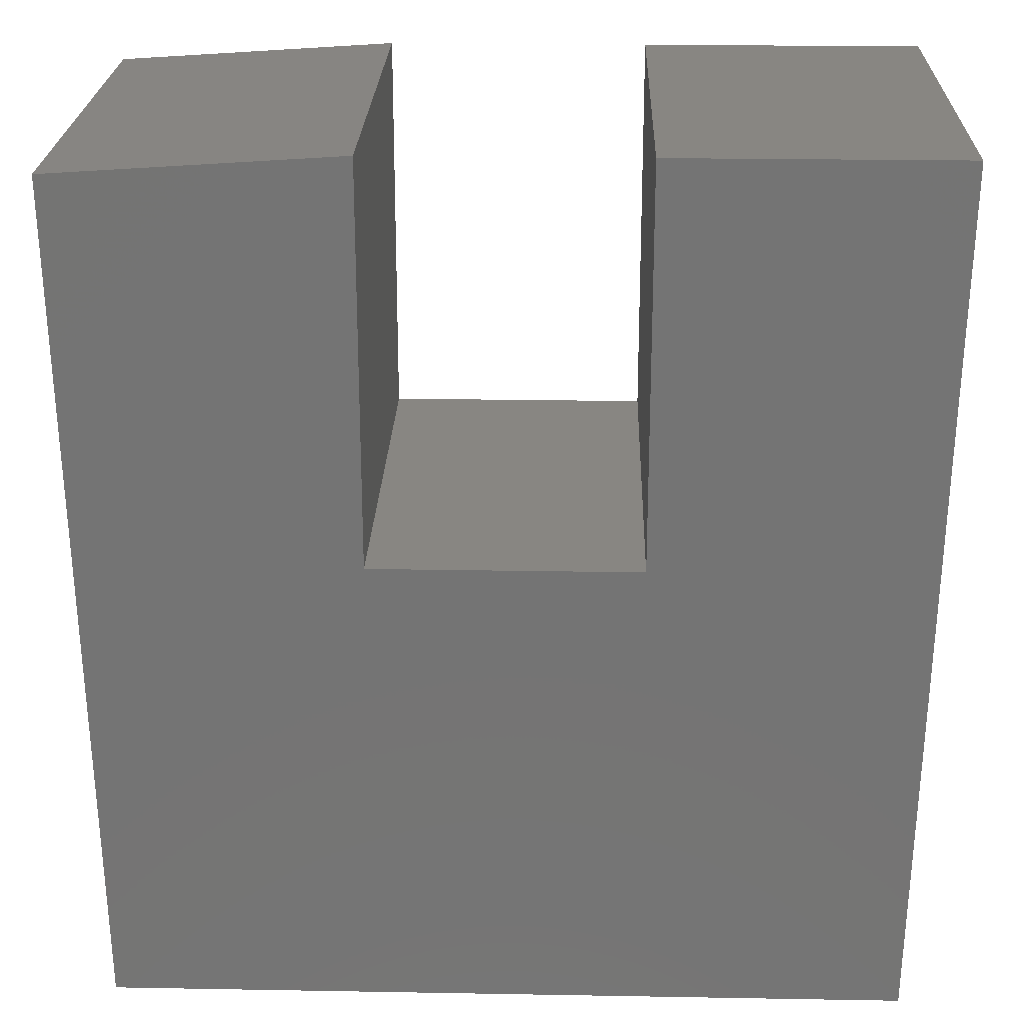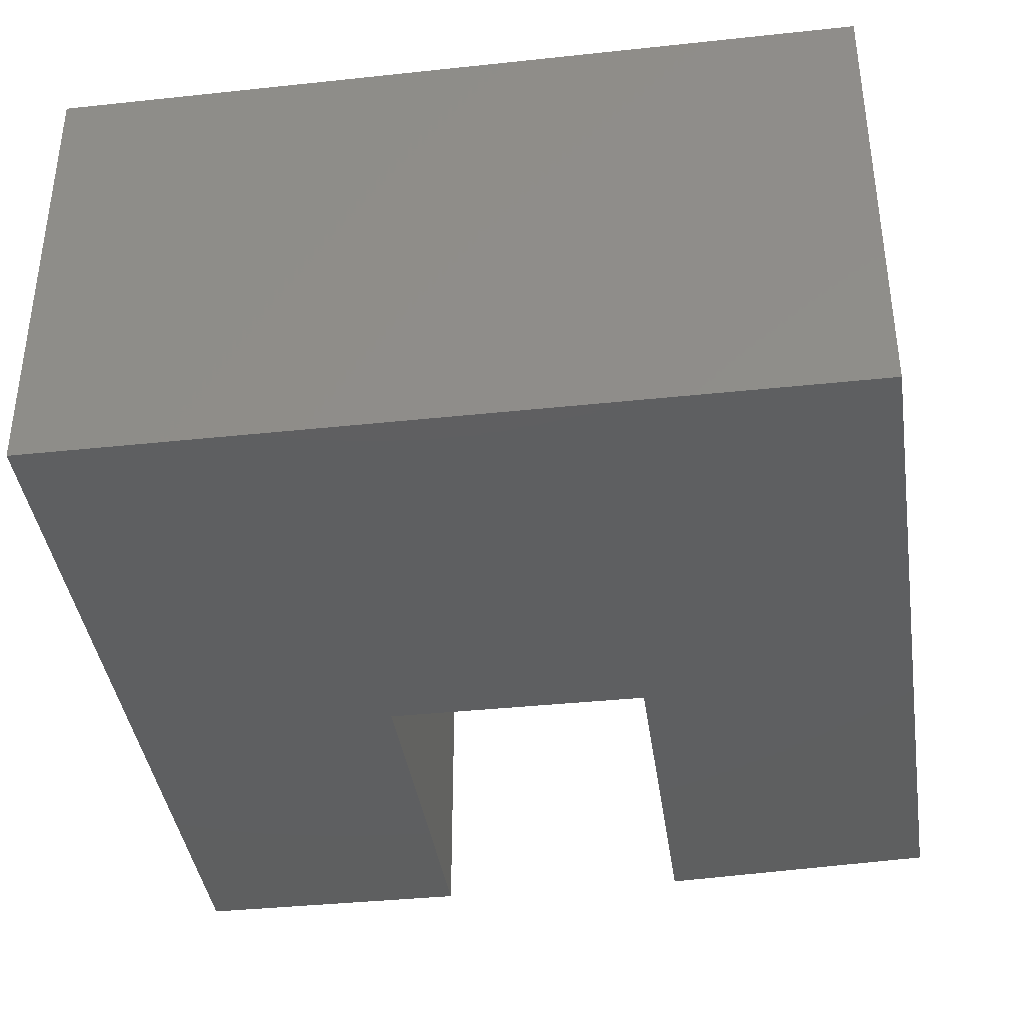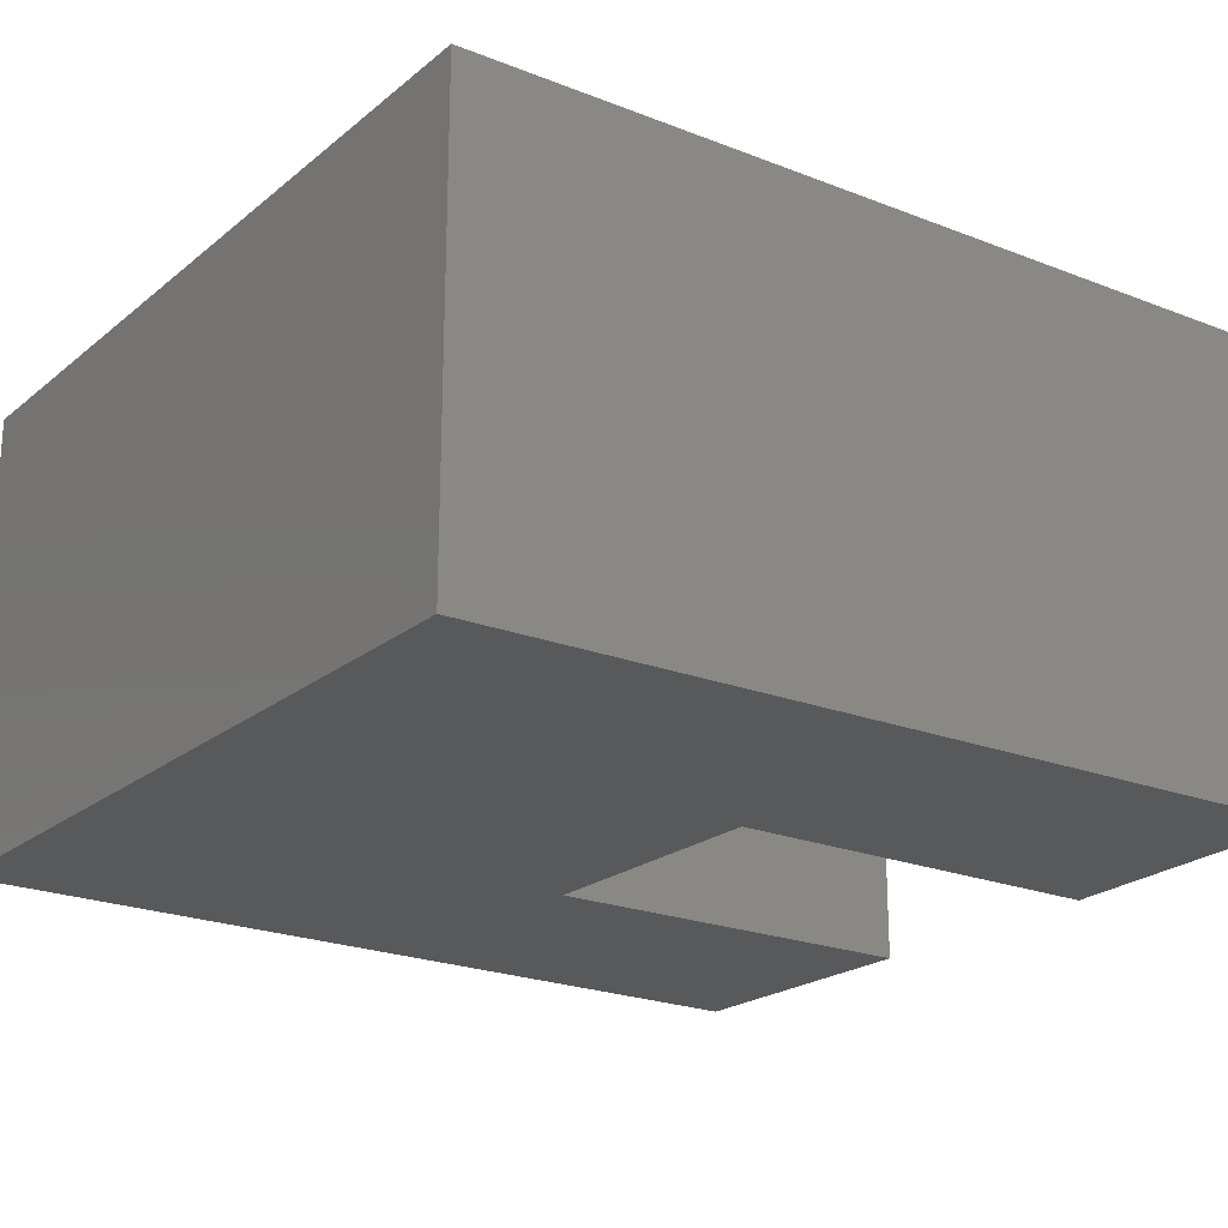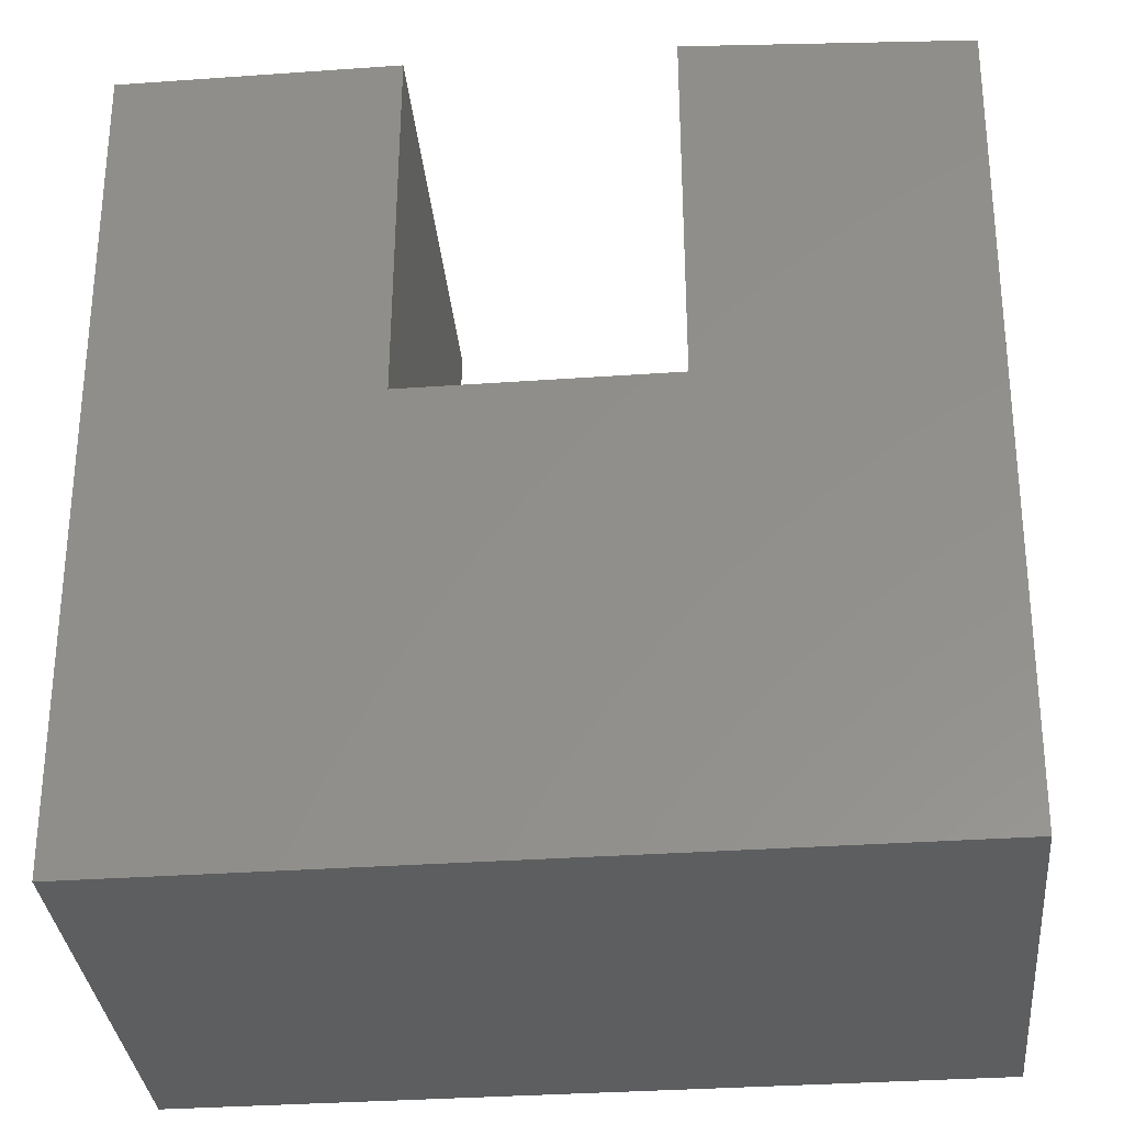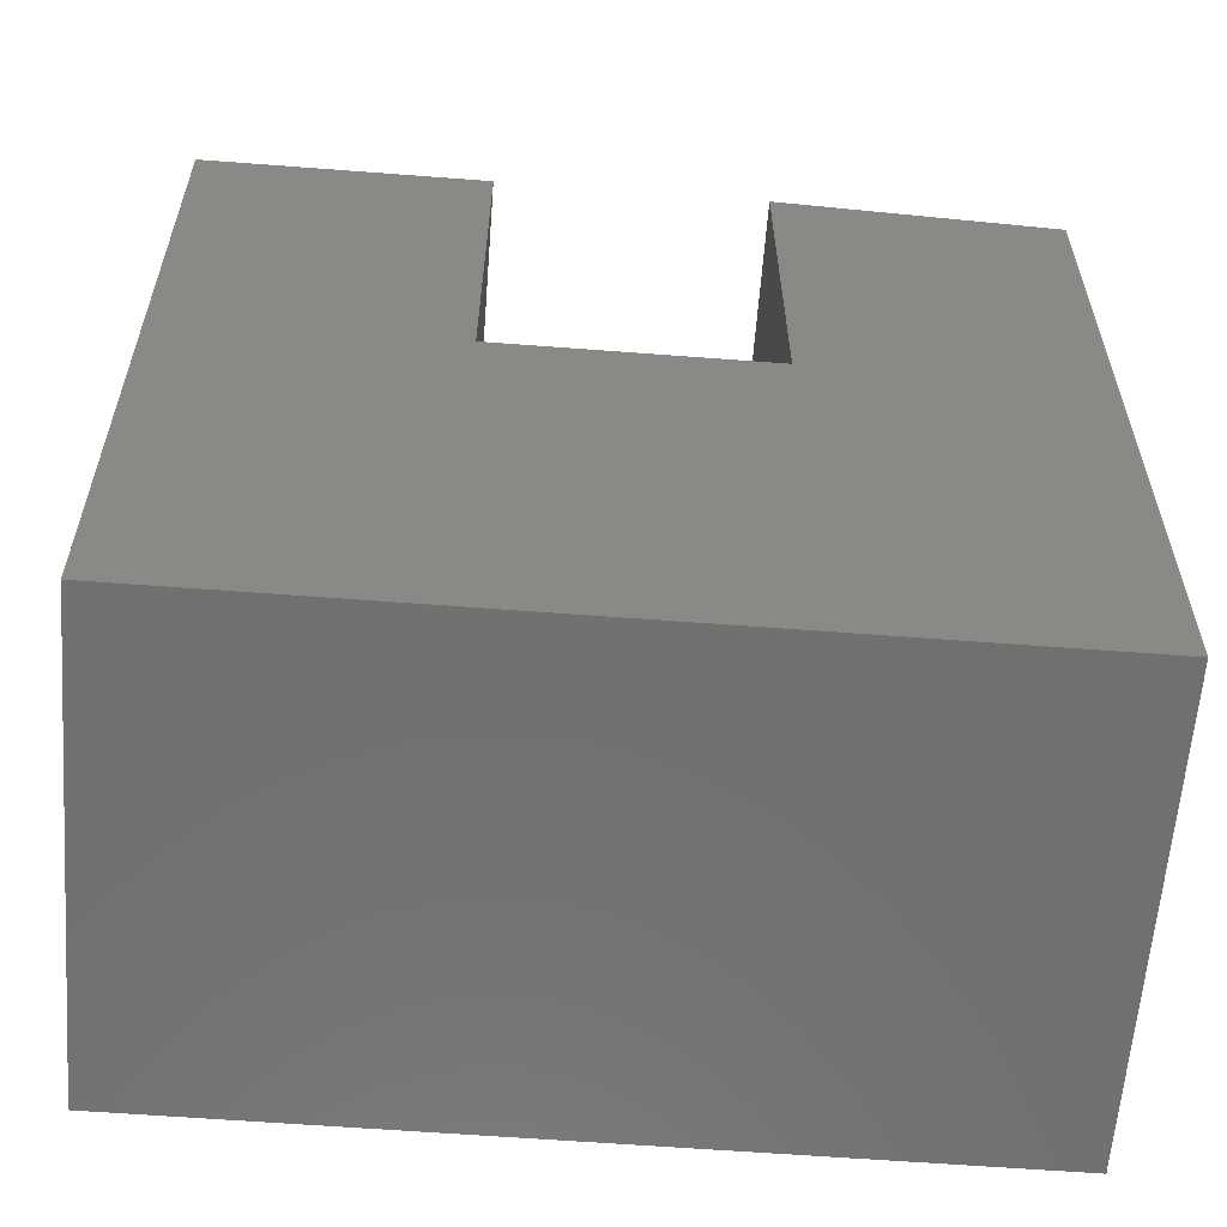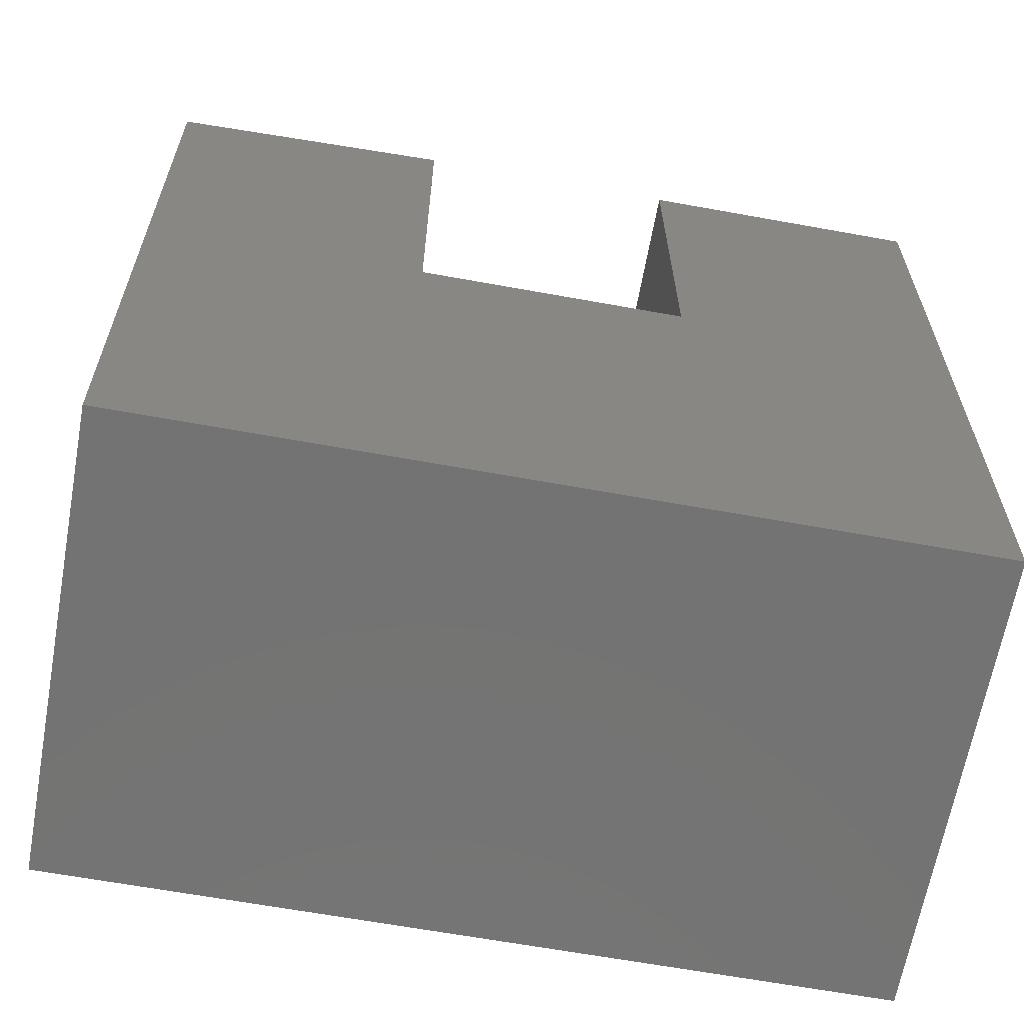
<metadata>
{"format":"stl","ext":"stl","renderer":"f3d","projection":"perspective","resolution":1024,"background":"white","views":[{"elev":23.3,"azim":1.7,"up":"+Z"},{"elev":-37.6,"azim":-172.2,"up":"+Y"},{"elev":-21.5,"azim":-125.8,"up":"+Y"},{"elev":-34.5,"azim":-174.6,"up":"+Z"},{"elev":-62.1,"azim":175.6,"up":"+Z"},{"elev":-65.5,"azim":-10.3,"up":"+Z"}]}
</metadata>
<code>
# stl→obj: 32 verts, 44 faces
v -0.7106 -0.01587 -0.0418
v -0.7317 -0.5079 0.9106
v -0.7317 -0.01587 0.9106
v -0.7106 -0.5079 -0.0418
v -0.4143 -0.5079 0.9317
v -0.4143 -0.01587 0.9317
v 0.1783 -0.01587 -0.0418
v 0.1783 -0.5079 -0.0418
v -0.7317 0 0.9106
v -0.7106 0 -0.0418
v -0.4143 -0.5079 0.4873
v -0.118 -0.5079 0.4873
v 0.1995 -0.5079 0.9317
v -0.118 -0.5079 0.9317
v -0.4143 -0.01587 0.4873
v -0.4143 0 0.9317
v 0.1995 -0.01587 0.9317
v 0.1783 0 -0.0418
v 0.1783 -4.51e-17 -0.0418
v -0.7106 -4.51e-17 -0.0418
v -0.4143 -4.51e-17 0.4873
v -0.7317 -4.51e-17 0.9106
v -0.118 -4.51e-17 0.4873
v -0.4143 -4.51e-17 0.9317
v 0.1995 -4.51e-17 0.9317
v -0.118 -4.51e-17 0.9317
v -0.118 -0.01587 0.9317
v -0.118 -0.01587 0.4873
v -0.4143 0 0.4873
v 0.1995 0 0.9317
v -0.118 0 0.9317
v -0.118 0 0.4873
f 1 2 3
f 1 4 2
f 3 5 6
f 3 2 5
f 7 4 1
f 7 8 4
f 1 3 9
f 1 9 10
f 8 11 4
f 2 4 11
f 12 11 8
f 5 2 11
f 13 14 12
f 13 12 8
f 6 11 15
f 6 5 11
f 3 6 16
f 3 16 9
f 17 8 7
f 17 13 8
f 7 1 10
f 7 10 18
f 19 20 21
f 22 21 20
f 23 19 21
f 24 21 22
f 25 23 26
f 25 19 23
f 27 13 17
f 27 14 13
f 28 14 27
f 28 12 14
f 15 12 28
f 15 11 12
f 6 15 29
f 6 29 16
f 17 7 18
f 17 18 30
f 27 17 30
f 27 30 31
f 28 27 31
f 28 31 32
f 15 28 32
f 15 32 29

</code>
